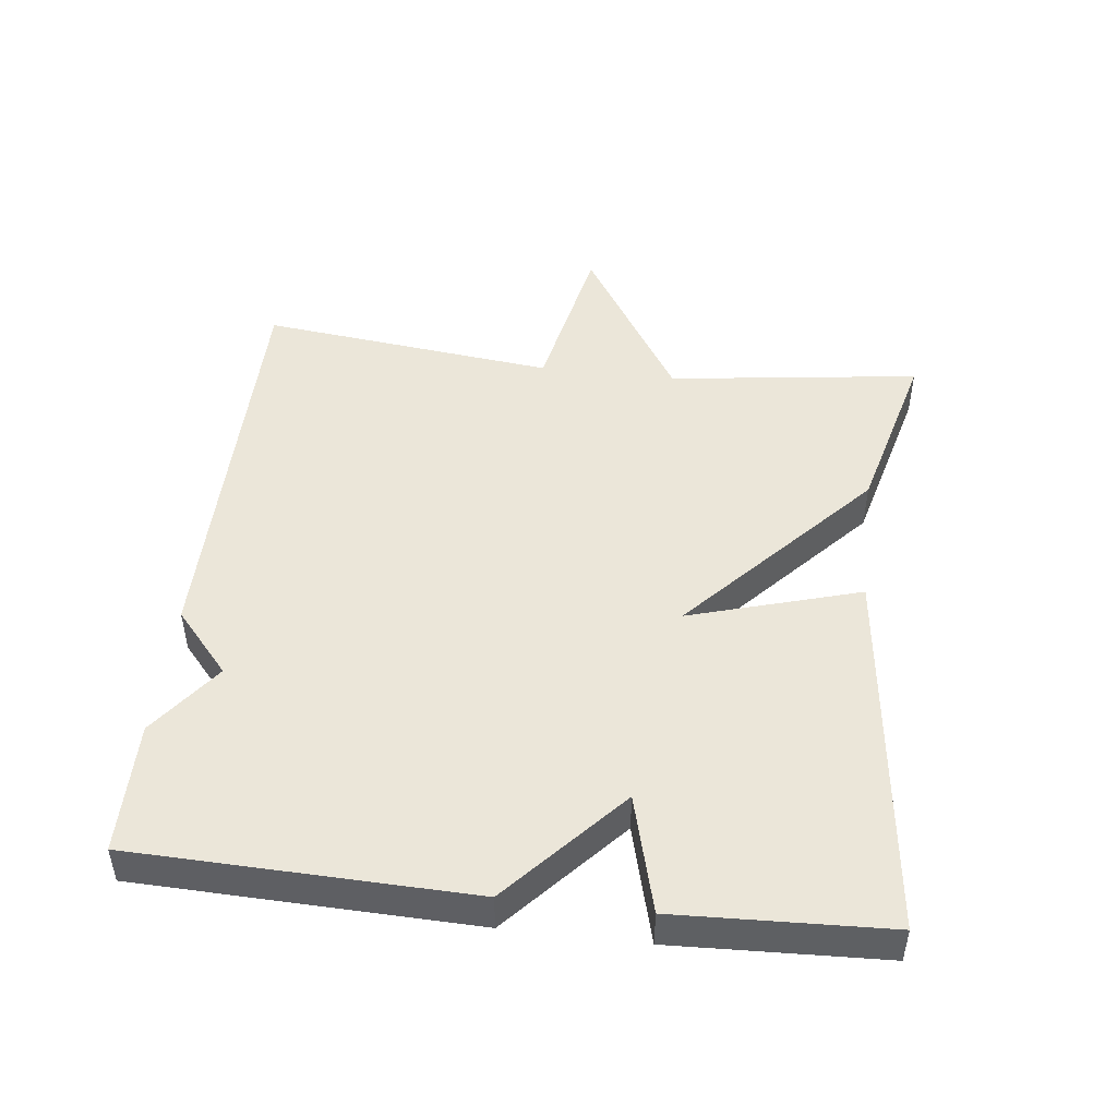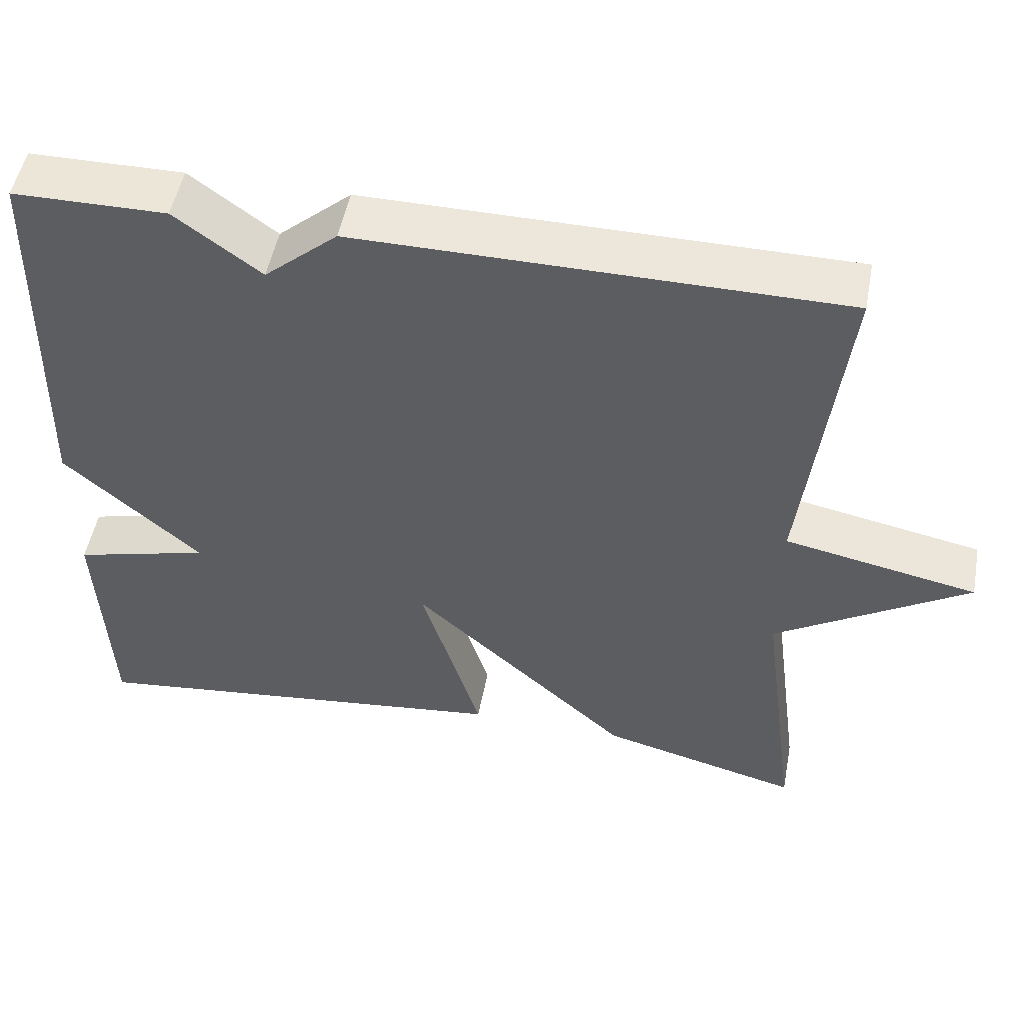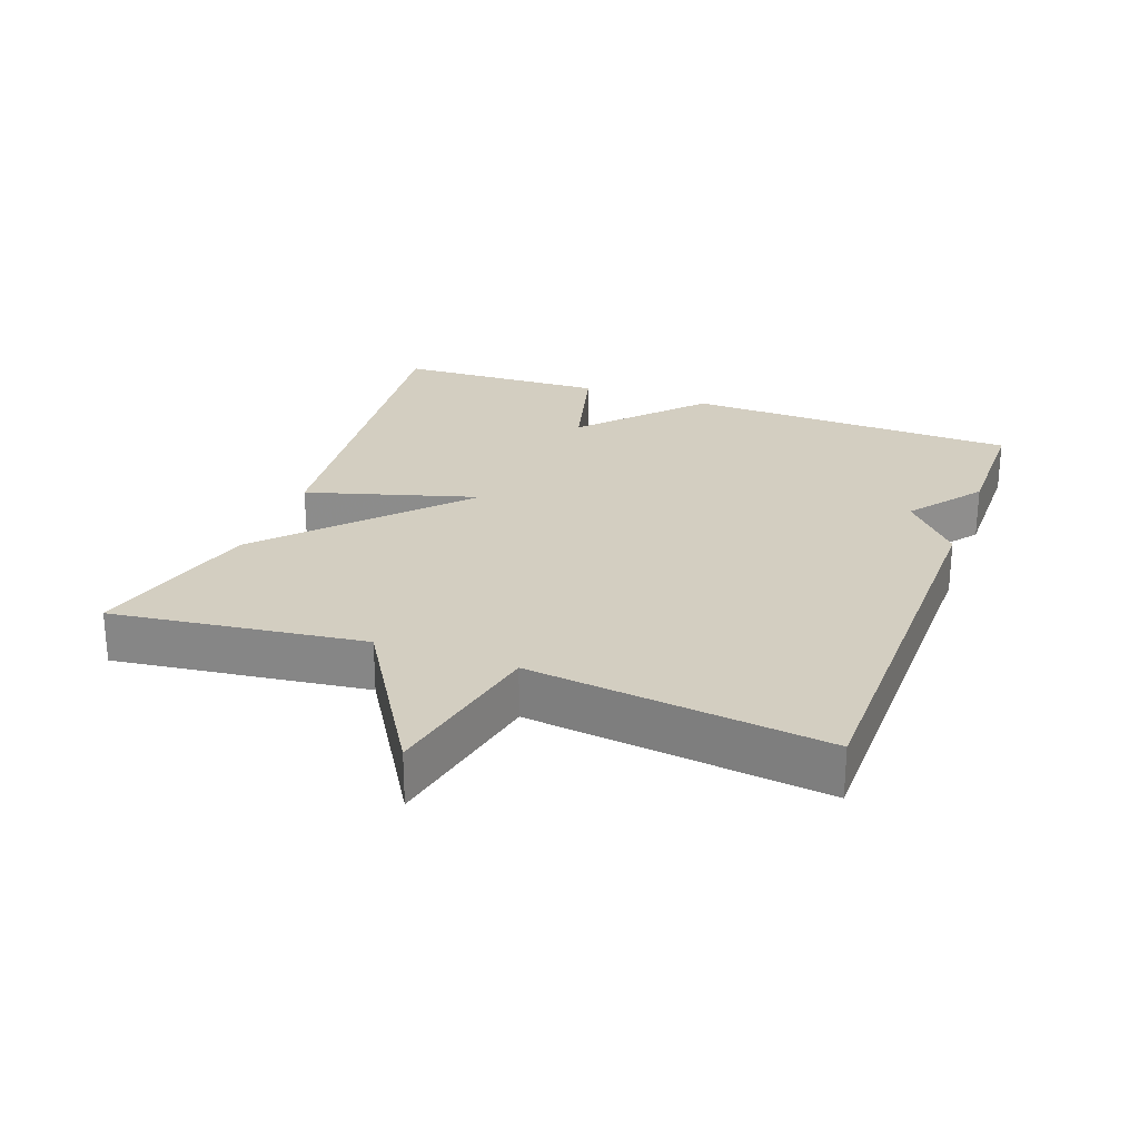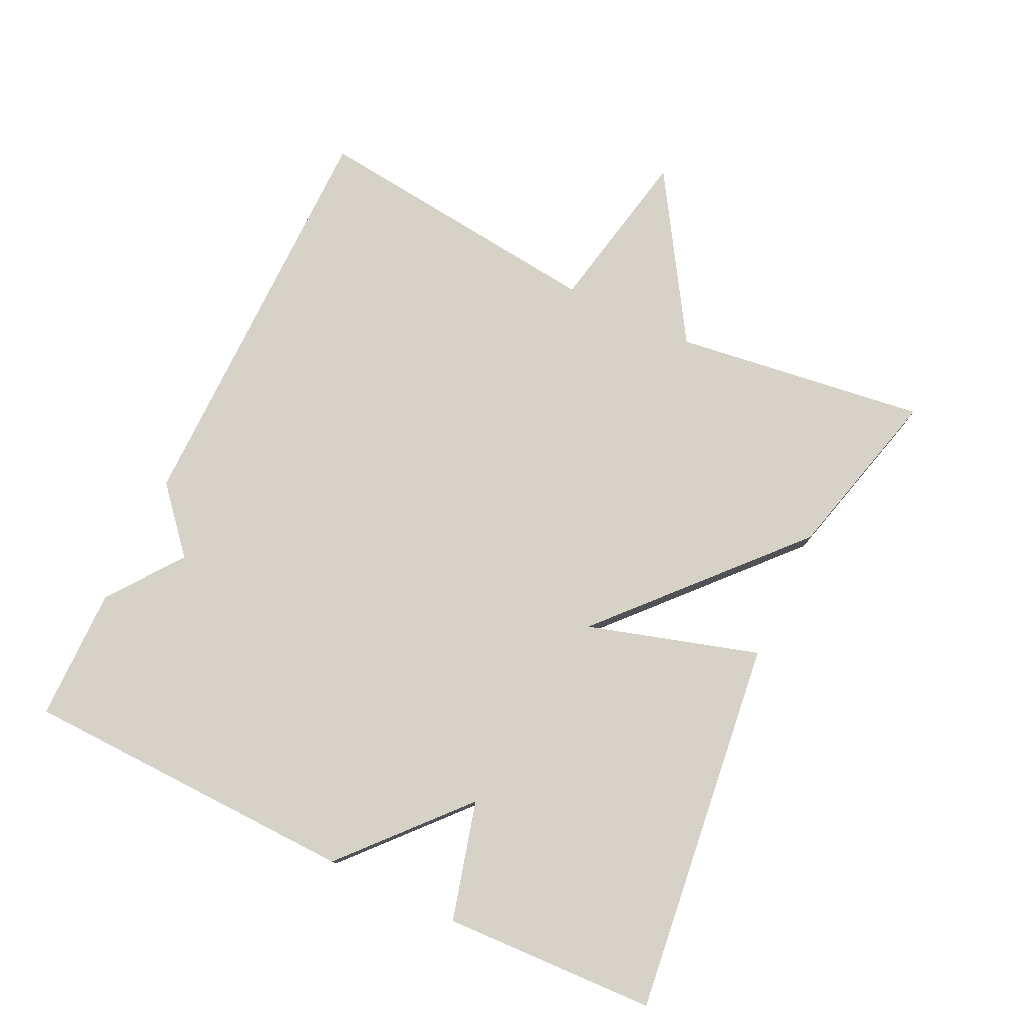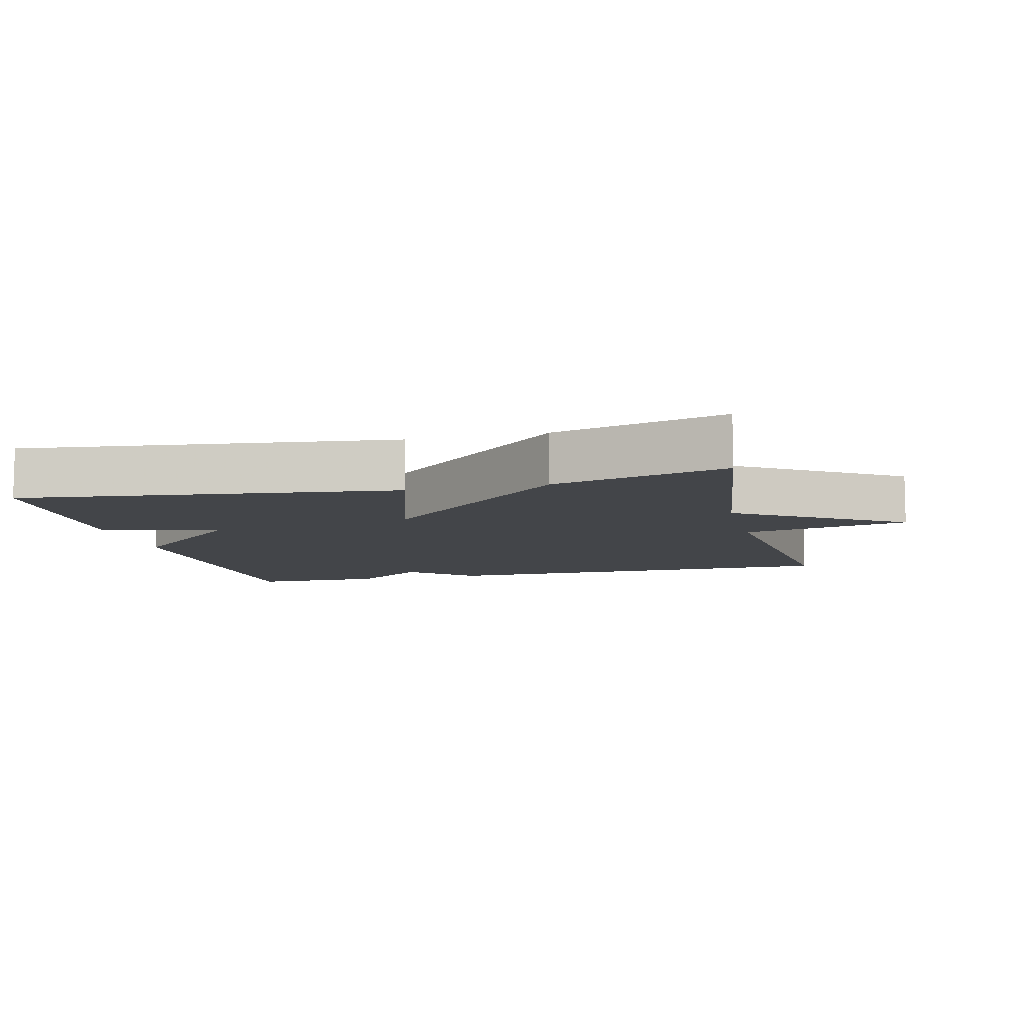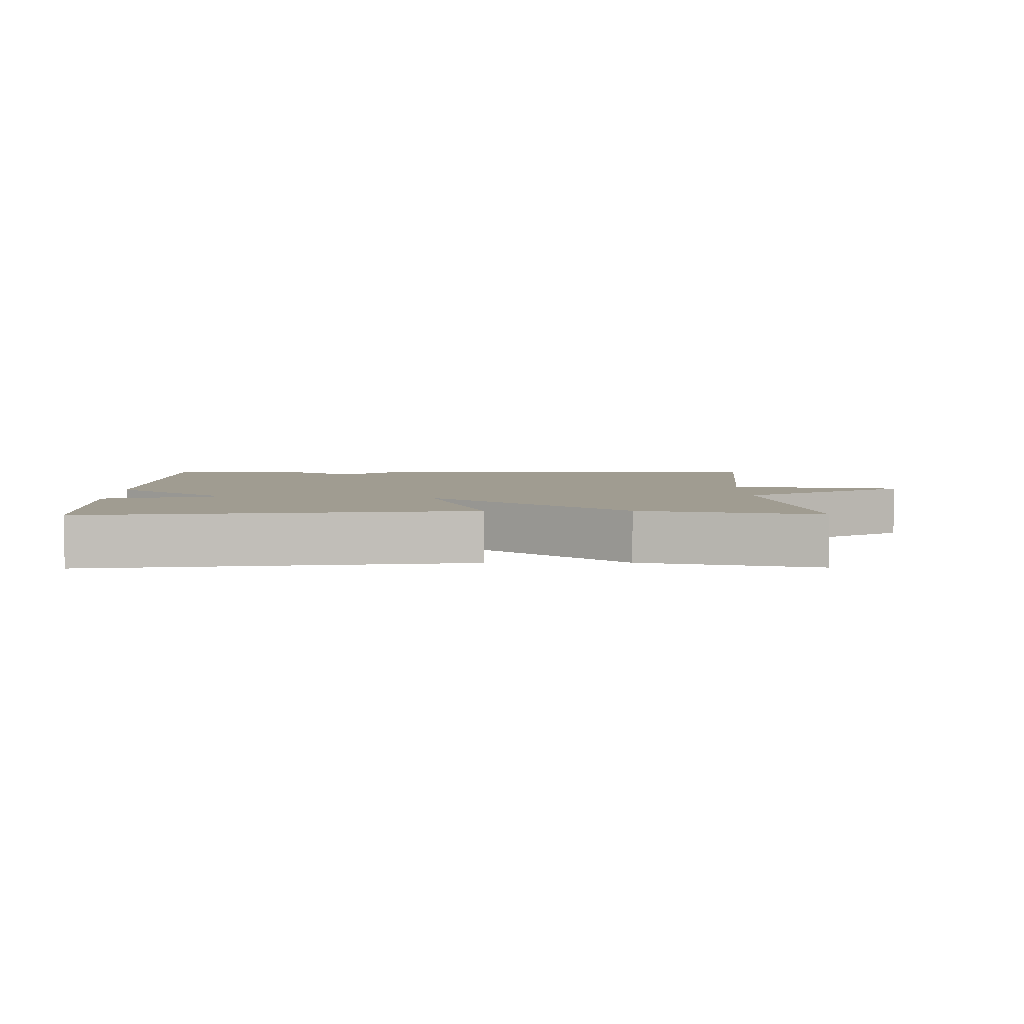
<metadata>
{"format":"obj","ext":"obj","renderer":"f3d","projection":"perspective","resolution":1024,"background":"white","views":[{"elev":47.5,"azim":96.8,"up":"+Y"},{"elev":51.1,"azim":-169.3,"up":"+Z"},{"elev":25.3,"azim":-69.5,"up":"+Y"},{"elev":77.5,"azim":115.6,"up":"+Y"},{"elev":-8.9,"azim":-166.4,"up":"+Y"},{"elev":4.4,"azim":179.3,"up":"+Y"}]}
</metadata>
<code>
v -0.5 0.07 0.5
v 0.107 0.07 0.502
v 0.199 0.07 0.422
v 0.307 0.07 0.502
v 0.5 0.07 0.5
v 0.513 0.07 0.009
v 0.341 0.07 -0.145
v 0.513 0.07 -0.191
v 0.5 0.07 -0.5
v -0.047 0.07 -0.435
v 0.028 0.07 -0.185
v -0.247 0.07 -0.435
v -0.5 0.07 -0.5
v -0.451 0.07 -0.132
v -0.694 0.07 0.02
v -0.451 0.07 0.068
v -0.5 0 0.5
v 0.107 0 0.502
v 0.199 0 0.422
v 0.307 0 0.502
v 0.5 0 0.5
v 0.513 0 0.009
v 0.341 0 -0.145
v 0.513 0 -0.191
v 0.5 0 -0.5
v -0.047 0 -0.435
v 0.028 0 -0.185
v -0.247 0 -0.435
v -0.5 0 -0.5
v -0.451 0 -0.132
v -0.694 0 0.02
v -0.451 0 0.068
f 14 15 16
f 11 12 13 14
f 11 14 16
f 9 10 11
f 8 9 11
f 7 8 11
f 6 7 11
f 5 6 11
f 4 5 11
f 3 4 11
f 3 11 16
f 2 3 16
f 1 2 16
f 32 31 30
f 30 29 28 27
f 32 30 27
f 27 26 25
f 27 25 24
f 27 24 23
f 27 23 22
f 27 22 21
f 27 21 20
f 27 20 19
f 32 27 19
f 32 19 18
f 32 18 17
f 1 17 18 2
f 2 18 19 3
f 3 19 20 4
f 4 20 21 5
f 5 21 22 6
f 6 22 23 7
f 7 23 24 8
f 8 24 25 9
f 9 25 26 10
f 10 26 27 11
f 11 27 28 12
f 12 28 29 13
f 13 29 30 14
f 14 30 31 15
f 15 31 32 16
f 16 32 17 1

</code>
